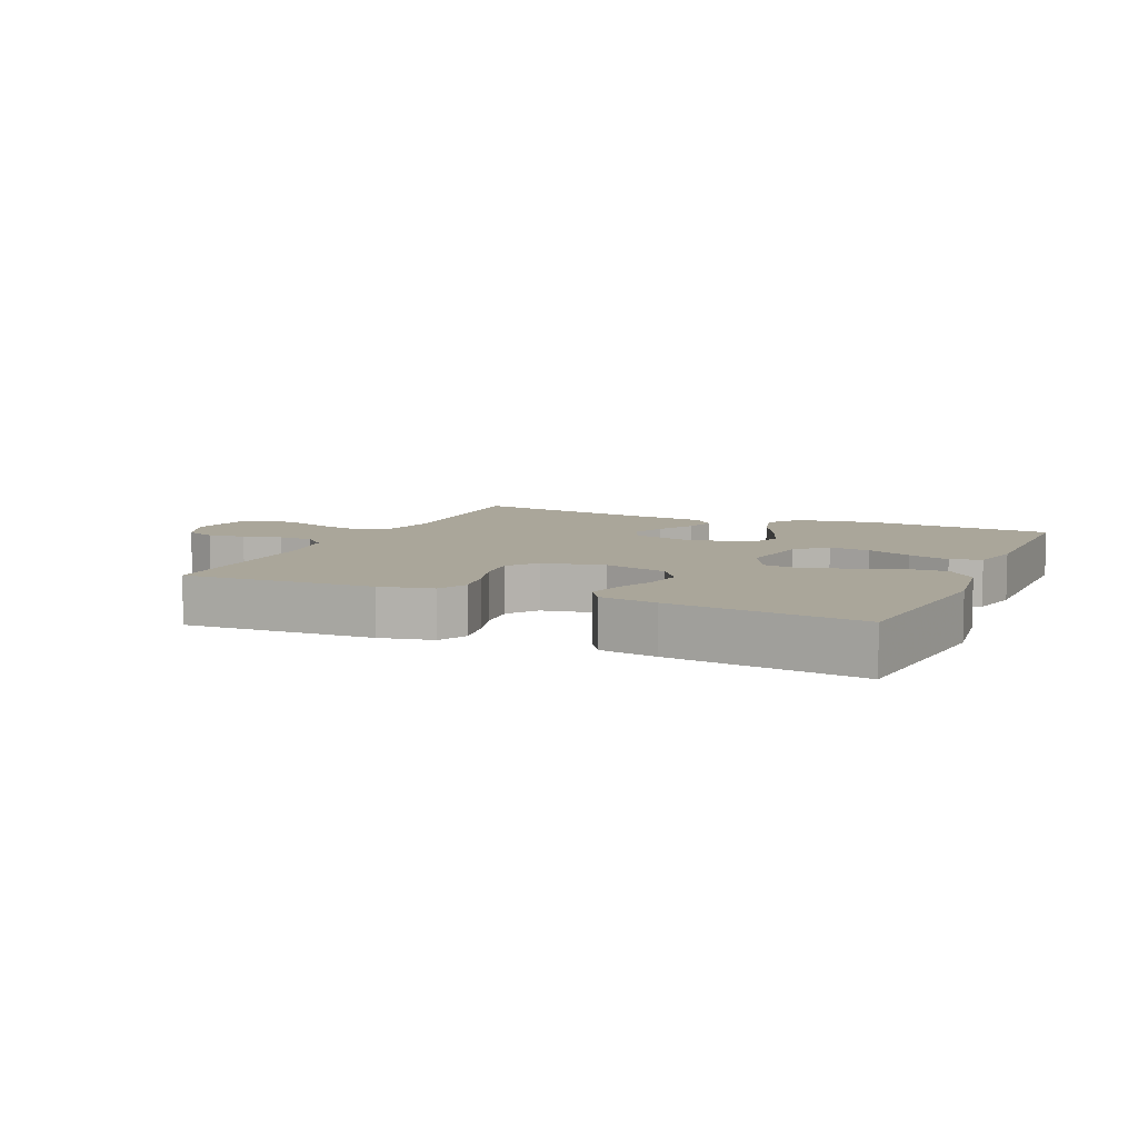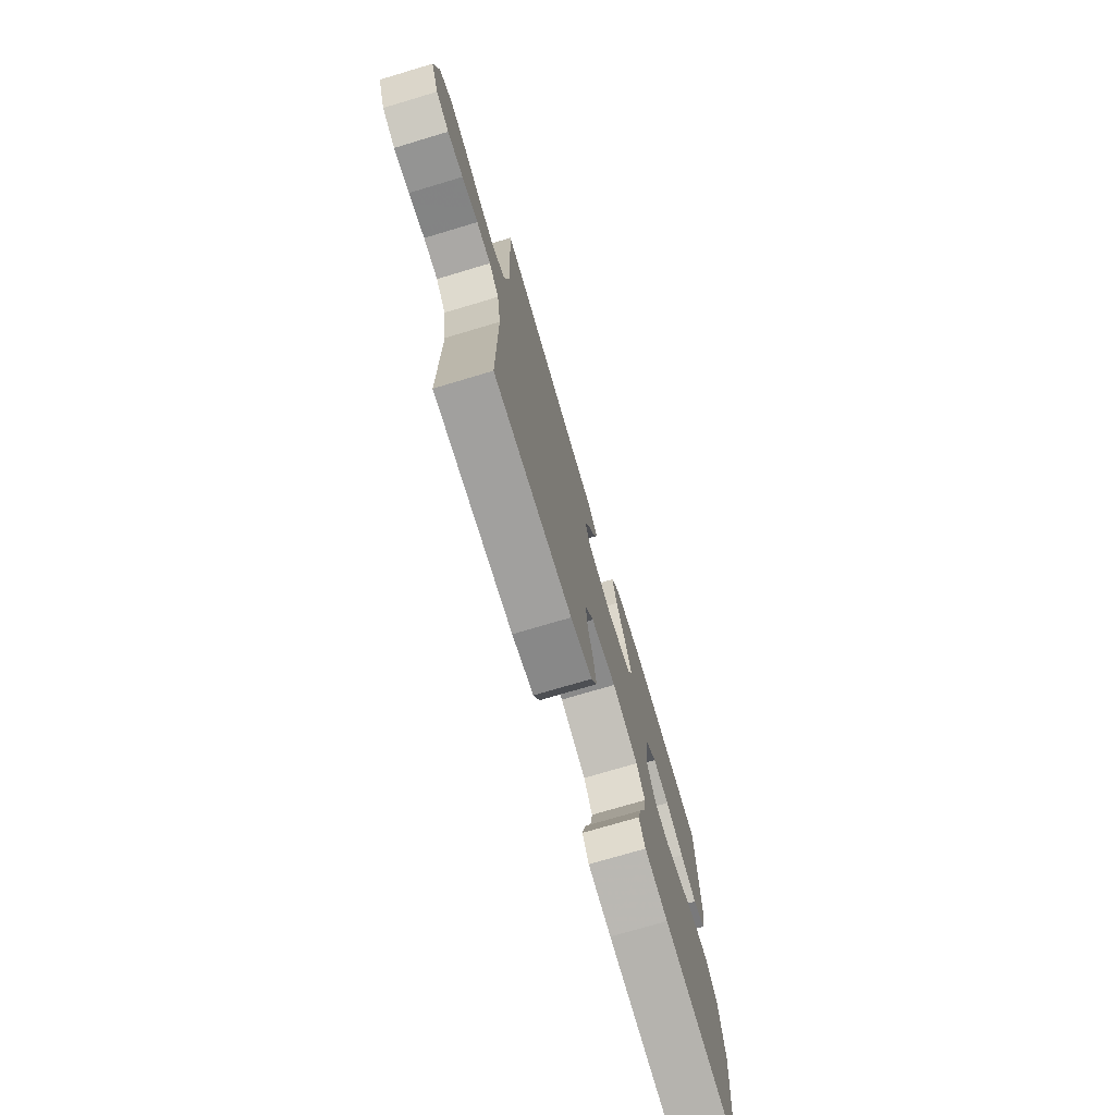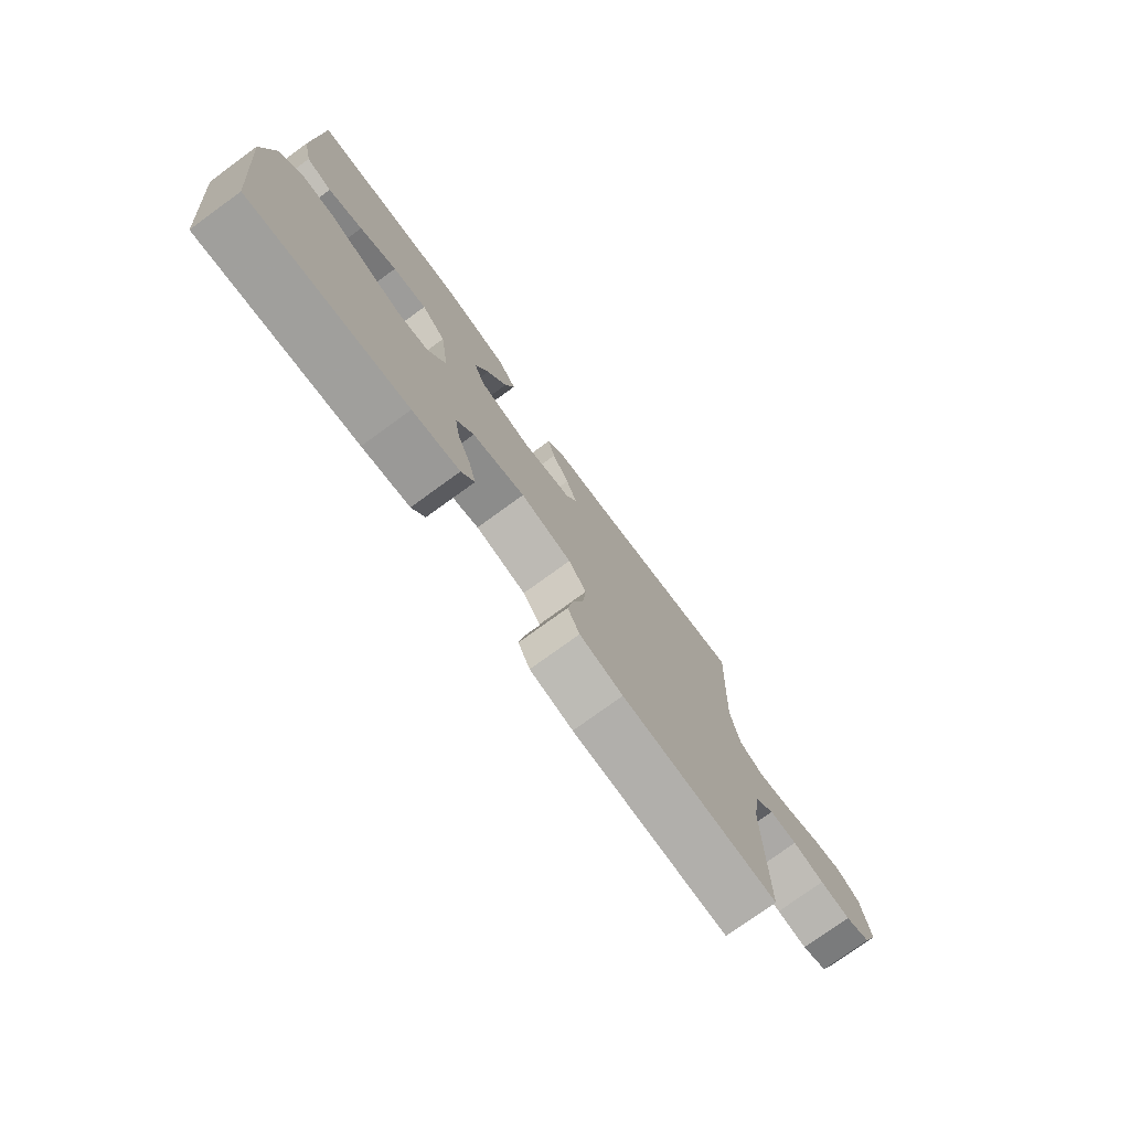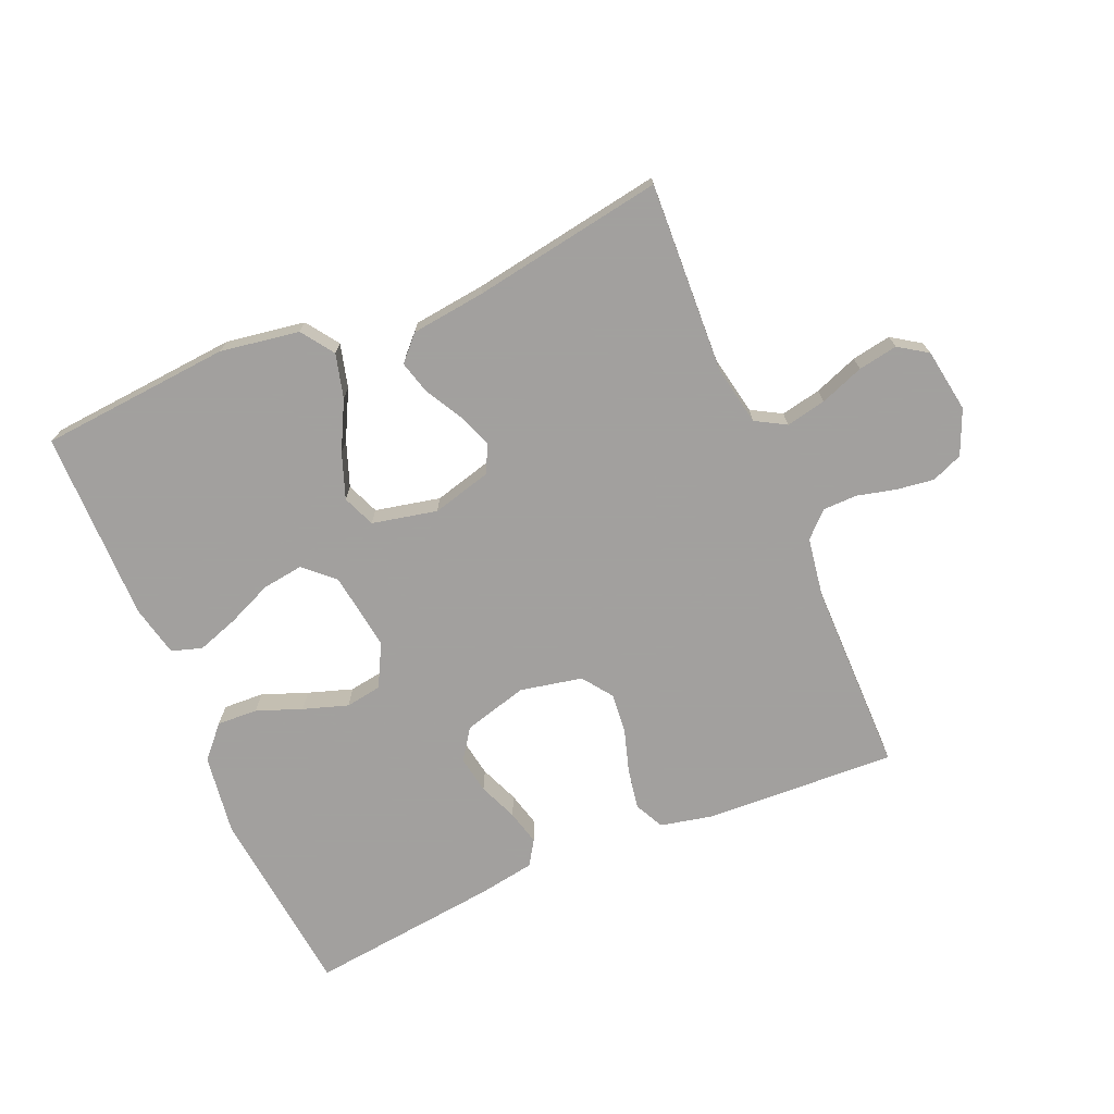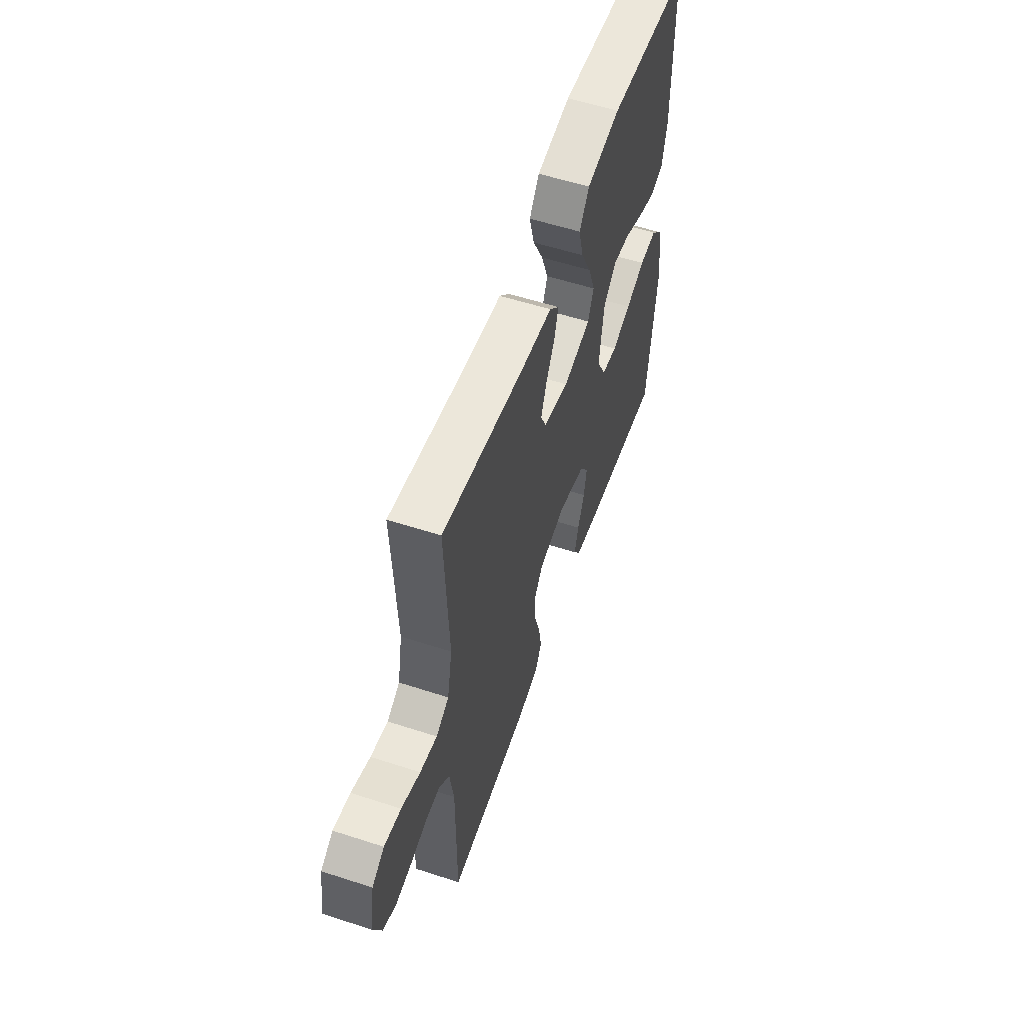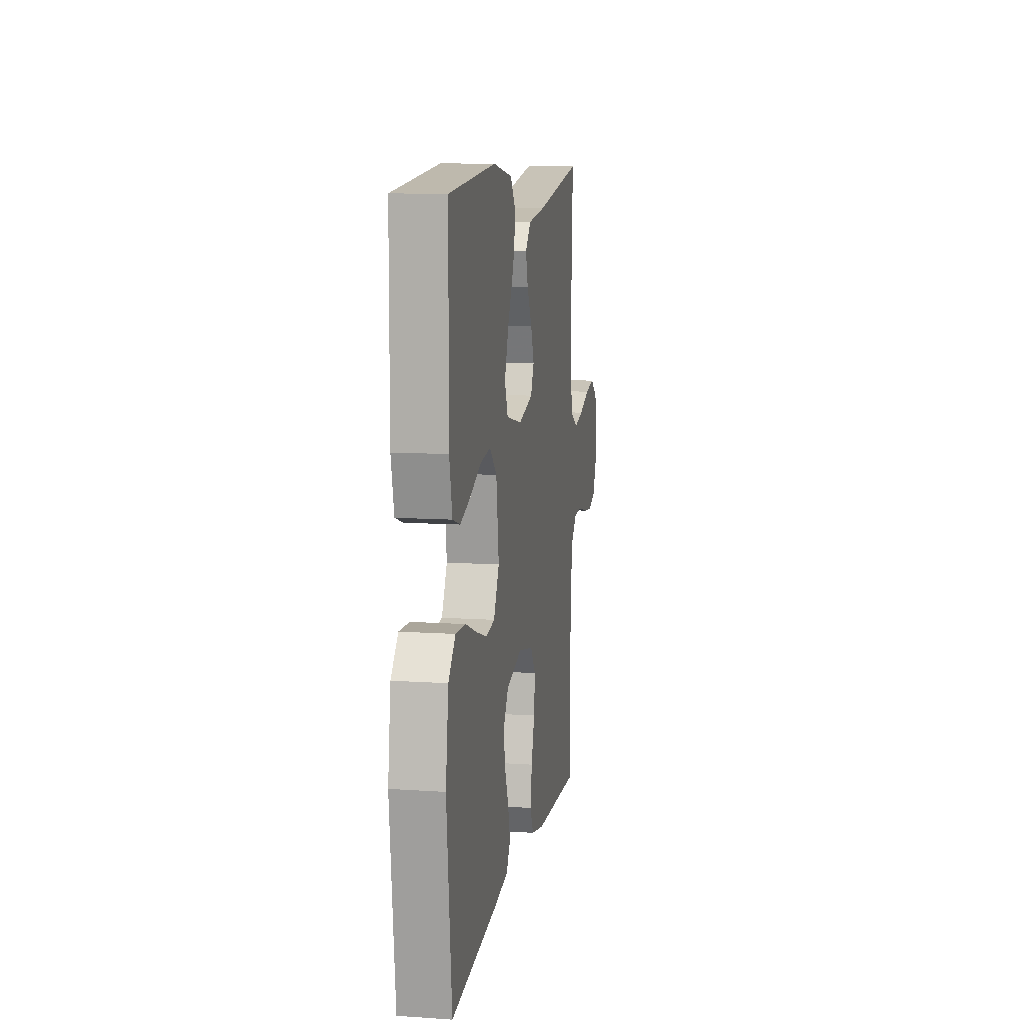
<metadata>
{"format":"obj","ext":"obj","renderer":"f3d","projection":"perspective","resolution":1024,"background":"white","views":[{"elev":7.8,"azim":-156.0,"up":"+Y"},{"elev":-74.2,"azim":106.6,"up":"+Z"},{"elev":-76.3,"azim":-54.0,"up":"+Z"},{"elev":-71.9,"azim":23.1,"up":"+Y"},{"elev":56.6,"azim":108.8,"up":"+Z"},{"elev":10.6,"azim":-80.3,"up":"+Z"}]}
</metadata>
<code>
v -0.5 0.07 0.5
v -0.2 0.07 0.525
v -0.076 0.07 0.505
v -0.04 0.07 0.454
v -0.058 0.07 0.385
v -0.097 0.07 0.309
v -0.123 0.07 0.238
v -0.102 0.07 0.187
v 0 0.07 0.165
v 0.094 0.07 0.19
v 0.115 0.07 0.234
v 0.094 0.07 0.289
v 0.062 0.07 0.347
v 0.048 0.07 0.398
v 0.084 0.07 0.436
v 0.2 0.07 0.45
v 0.5 0.07 0.5
v 0.486 0.07 0.2
v 0.504 0.07 0.107
v 0.551 0.07 0.08
v 0.614 0.07 0.093
v 0.683 0.07 0.119
v 0.745 0.07 0.13
v 0.79 0.07 0.1
v 0.806 0.07 0
v 0.776 0.07 -0.07
v 0.727 0.07 -0.09
v 0.668 0.07 -0.082
v 0.607 0.07 -0.067
v 0.553 0.07 -0.068
v 0.515 0.07 -0.105
v 0.5 0.07 -0.2
v 0.5 0.07 -0.5
v 0.2 0.07 -0.486
v 0.117 0.07 -0.468
v 0.094 0.07 -0.422
v 0.105 0.07 -0.359
v 0.126 0.07 -0.29
v 0.132 0.07 -0.227
v 0.098 0.07 -0.18
v 0 0.07 -0.16
v -0.101 0.07 -0.188
v -0.134 0.07 -0.236
v -0.124 0.07 -0.295
v -0.099 0.07 -0.356
v -0.085 0.07 -0.411
v -0.11 0.07 -0.45
v -0.2 0.07 -0.465
v -0.5 0.07 -0.5
v -0.532 0.07 -0.2
v -0.514 0.07 -0.072
v -0.469 0.07 -0.023
v -0.405 0.07 -0.026
v -0.334 0.07 -0.053
v -0.264 0.07 -0.076
v -0.207 0.07 -0.067
v -0.172 0.07 0
v -0.189 0.07 0.123
v -0.235 0.07 0.166
v -0.3 0.07 0.157
v -0.371 0.07 0.126
v -0.436 0.07 0.104
v -0.484 0.07 0.119
v -0.502 0.07 0.2
v -0.5 0 0.5
v -0.2 0 0.525
v -0.076 0 0.505
v -0.04 0 0.454
v -0.058 0 0.385
v -0.097 0 0.309
v -0.123 0 0.238
v -0.102 0 0.187
v 0 0 0.165
v 0.094 0 0.19
v 0.115 0 0.234
v 0.094 0 0.289
v 0.062 0 0.347
v 0.048 0 0.398
v 0.084 0 0.436
v 0.2 0 0.45
v 0.5 0 0.5
v 0.486 0 0.2
v 0.504 0 0.107
v 0.551 0 0.08
v 0.614 0 0.093
v 0.683 0 0.119
v 0.745 0 0.13
v 0.79 0 0.1
v 0.806 0 0
v 0.776 0 -0.07
v 0.727 0 -0.09
v 0.668 0 -0.082
v 0.607 0 -0.067
v 0.553 0 -0.068
v 0.515 0 -0.105
v 0.5 0 -0.2
v 0.5 0 -0.5
v 0.2 0 -0.486
v 0.117 0 -0.468
v 0.094 0 -0.422
v 0.105 0 -0.359
v 0.126 0 -0.29
v 0.132 0 -0.227
v 0.098 0 -0.18
v 0 0 -0.16
v -0.101 0 -0.188
v -0.134 0 -0.236
v -0.124 0 -0.295
v -0.099 0 -0.356
v -0.085 0 -0.411
v -0.11 0 -0.45
v -0.2 0 -0.465
v -0.5 0 -0.5
v -0.532 0 -0.2
v -0.514 0 -0.072
v -0.469 0 -0.023
v -0.405 0 -0.026
v -0.334 0 -0.053
v -0.264 0 -0.076
v -0.207 0 -0.067
v -0.172 0 0
v -0.189 0 0.123
v -0.235 0 0.166
v -0.3 0 0.157
v -0.371 0 0.126
v -0.436 0 0.104
v -0.484 0 0.119
v -0.502 0 0.2
f 4 5 6
f 3 4 6
f 2 3 6
f 1 2 6
f 64 1 6
f 63 64 6
f 62 63 6
f 61 62 6
f 60 61 6
f 59 60 6 7
f 58 59 7 8
f 57 58 8 9
f 56 57 9 10
f 52 53 54
f 51 52 54
f 50 51 54
f 49 50 54
f 48 49 54
f 47 48 54
f 46 47 54
f 45 46 54
f 44 45 54
f 43 44 54 55
f 42 43 55 56
f 36 37 38
f 35 36 38
f 34 35 38
f 33 34 38
f 32 33 38
f 31 32 38 39
f 30 31 39 40
f 27 28 29
f 26 27 29
f 25 26 29
f 24 25 29
f 23 24 29
f 22 23 29
f 21 22 29
f 20 21 29 30
f 30 40 41
f 20 30 41
f 19 20 41
f 16 17 18
f 16 18 19
f 15 16 19
f 14 15 19
f 13 14 19
f 12 13 19
f 42 56 10
f 41 42 10
f 19 41 10
f 19 10 11
f 11 12 19
f 70 69 68
f 70 68 67
f 70 67 66
f 70 66 65
f 70 65 128
f 70 128 127
f 70 127 126
f 70 126 125
f 70 125 124
f 71 70 124 123
f 72 71 123 122
f 73 72 122 121
f 74 73 121 120
f 118 117 116
f 118 116 115
f 118 115 114
f 118 114 113
f 118 113 112
f 118 112 111
f 118 111 110
f 118 110 109
f 118 109 108
f 119 118 108 107
f 120 119 107 106
f 102 101 100
f 102 100 99
f 102 99 98
f 102 98 97
f 102 97 96
f 103 102 96 95
f 104 103 95 94
f 93 92 91
f 93 91 90
f 93 90 89
f 93 89 88
f 93 88 87
f 93 87 86
f 93 86 85
f 94 93 85 84
f 105 104 94
f 105 94 84
f 105 84 83
f 82 81 80
f 83 82 80
f 83 80 79
f 83 79 78
f 83 78 77
f 83 77 76
f 74 120 106
f 74 106 105
f 74 105 83
f 75 74 83
f 83 76 75
f 1 65 66 2
f 2 66 67 3
f 3 67 68 4
f 4 68 69 5
f 5 69 70 6
f 6 70 71 7
f 7 71 72 8
f 8 72 73 9
f 9 73 74 10
f 10 74 75 11
f 11 75 76 12
f 12 76 77 13
f 13 77 78 14
f 14 78 79 15
f 15 79 80 16
f 16 80 81 17
f 17 81 82 18
f 18 82 83 19
f 19 83 84 20
f 20 84 85 21
f 21 85 86 22
f 22 86 87 23
f 23 87 88 24
f 24 88 89 25
f 25 89 90 26
f 26 90 91 27
f 27 91 92 28
f 28 92 93 29
f 29 93 94 30
f 30 94 95 31
f 31 95 96 32
f 32 96 97 33
f 33 97 98 34
f 34 98 99 35
f 35 99 100 36
f 36 100 101 37
f 37 101 102 38
f 38 102 103 39
f 39 103 104 40
f 40 104 105 41
f 41 105 106 42
f 42 106 107 43
f 43 107 108 44
f 44 108 109 45
f 45 109 110 46
f 46 110 111 47
f 47 111 112 48
f 48 112 113 49
f 49 113 114 50
f 50 114 115 51
f 51 115 116 52
f 52 116 117 53
f 53 117 118 54
f 54 118 119 55
f 55 119 120 56
f 56 120 121 57
f 57 121 122 58
f 58 122 123 59
f 59 123 124 60
f 60 124 125 61
f 61 125 126 62
f 62 126 127 63
f 63 127 128 64
f 64 128 65 1

</code>
